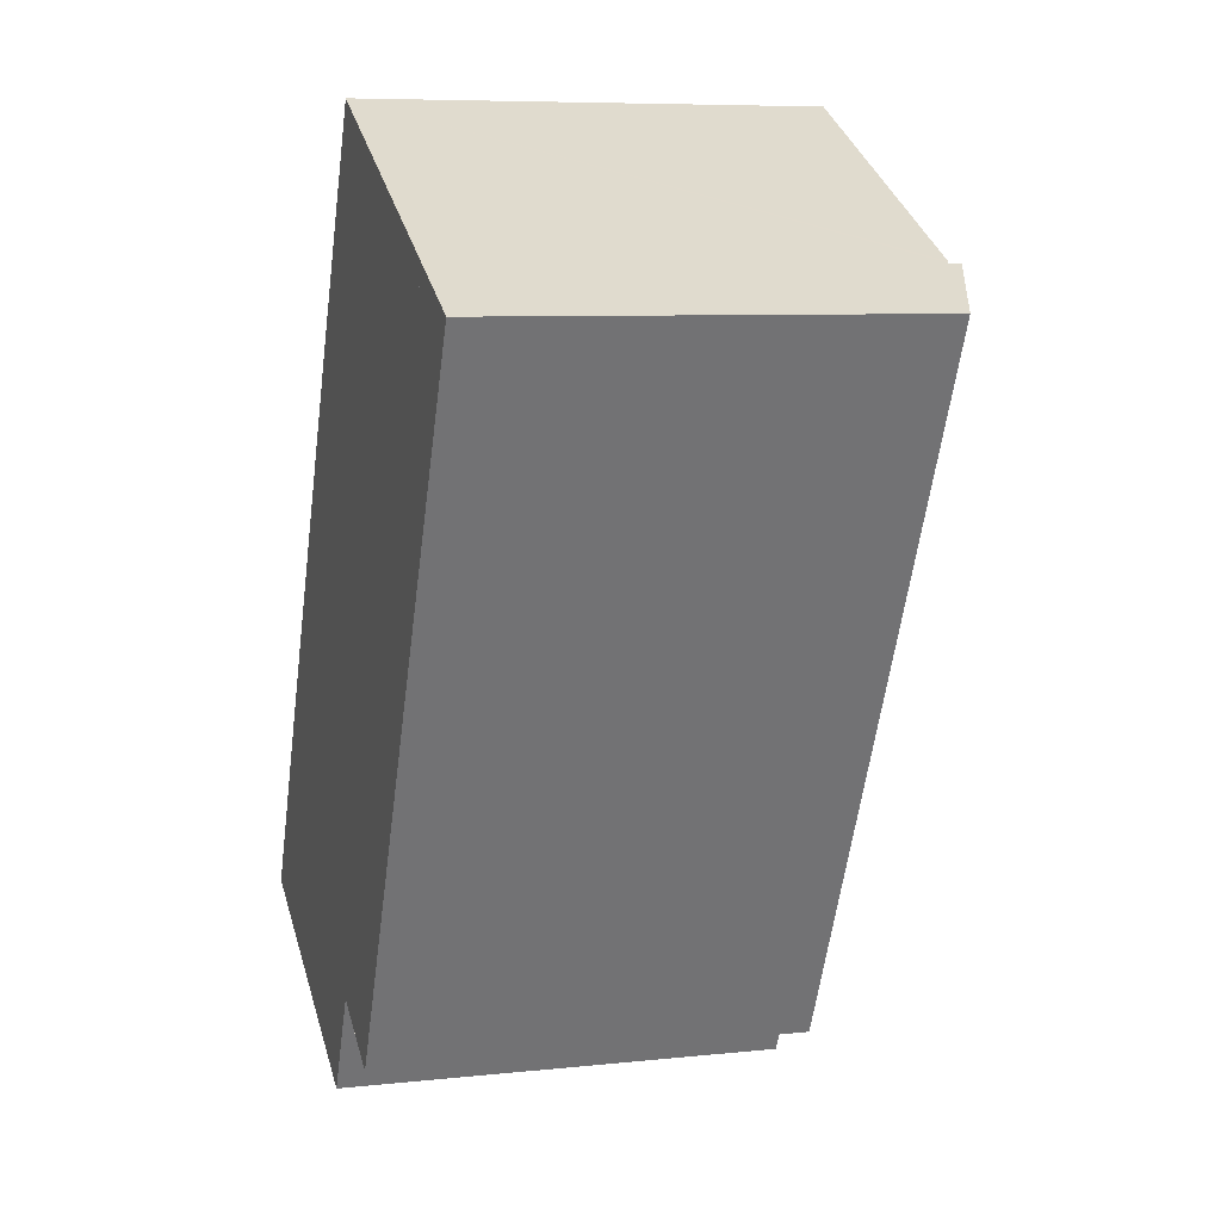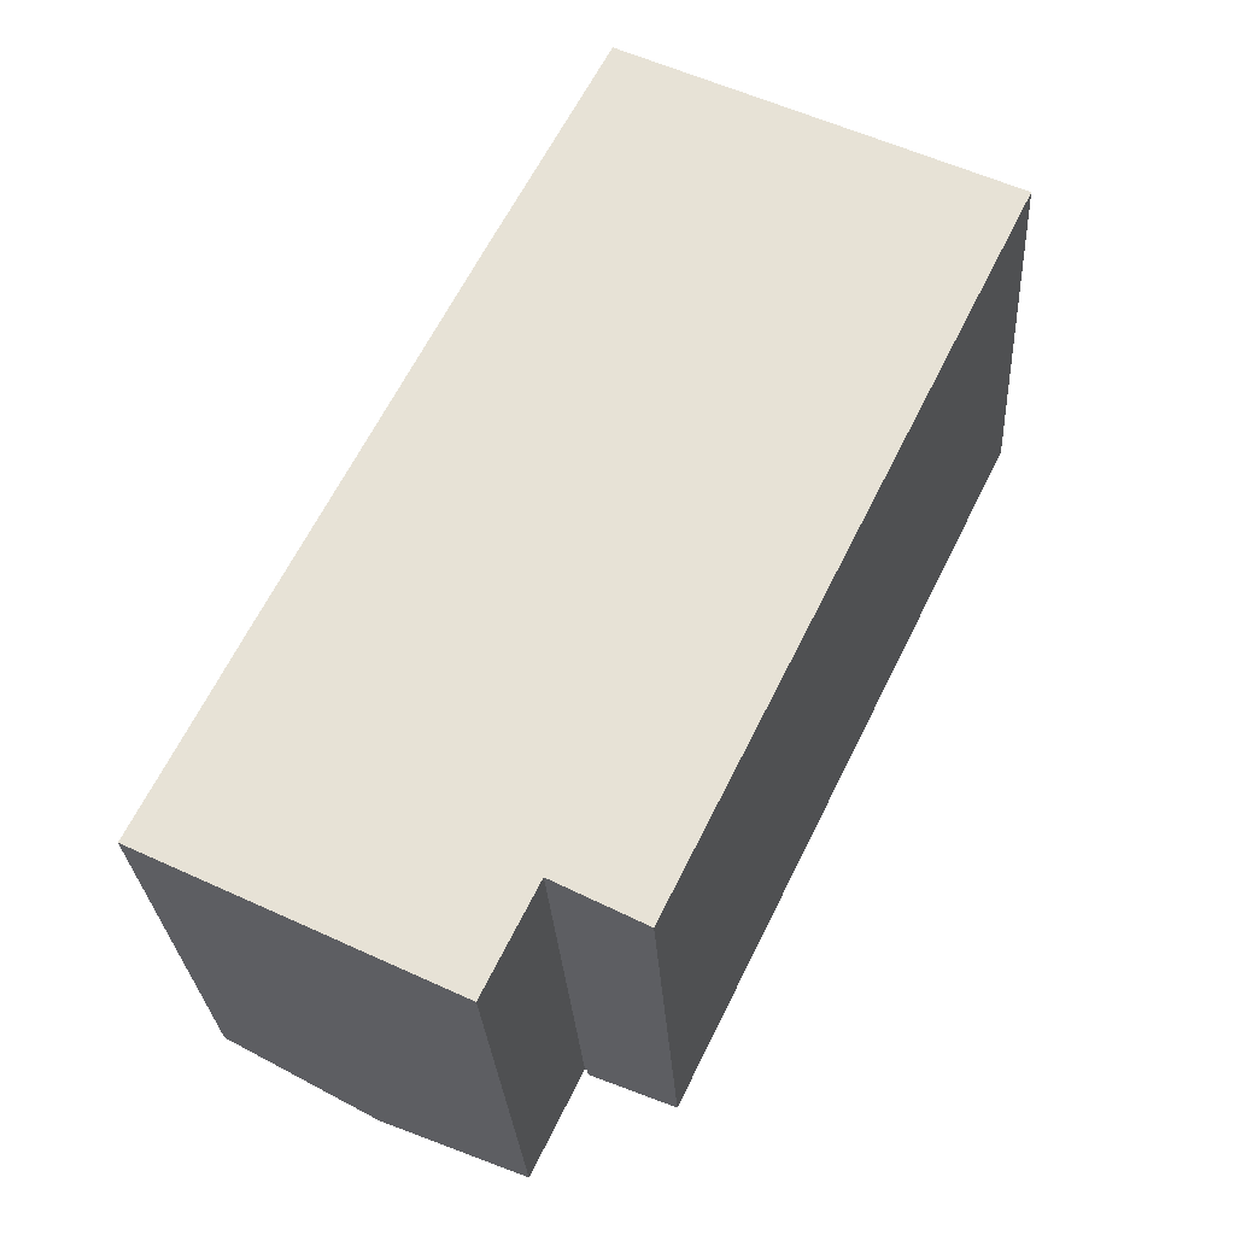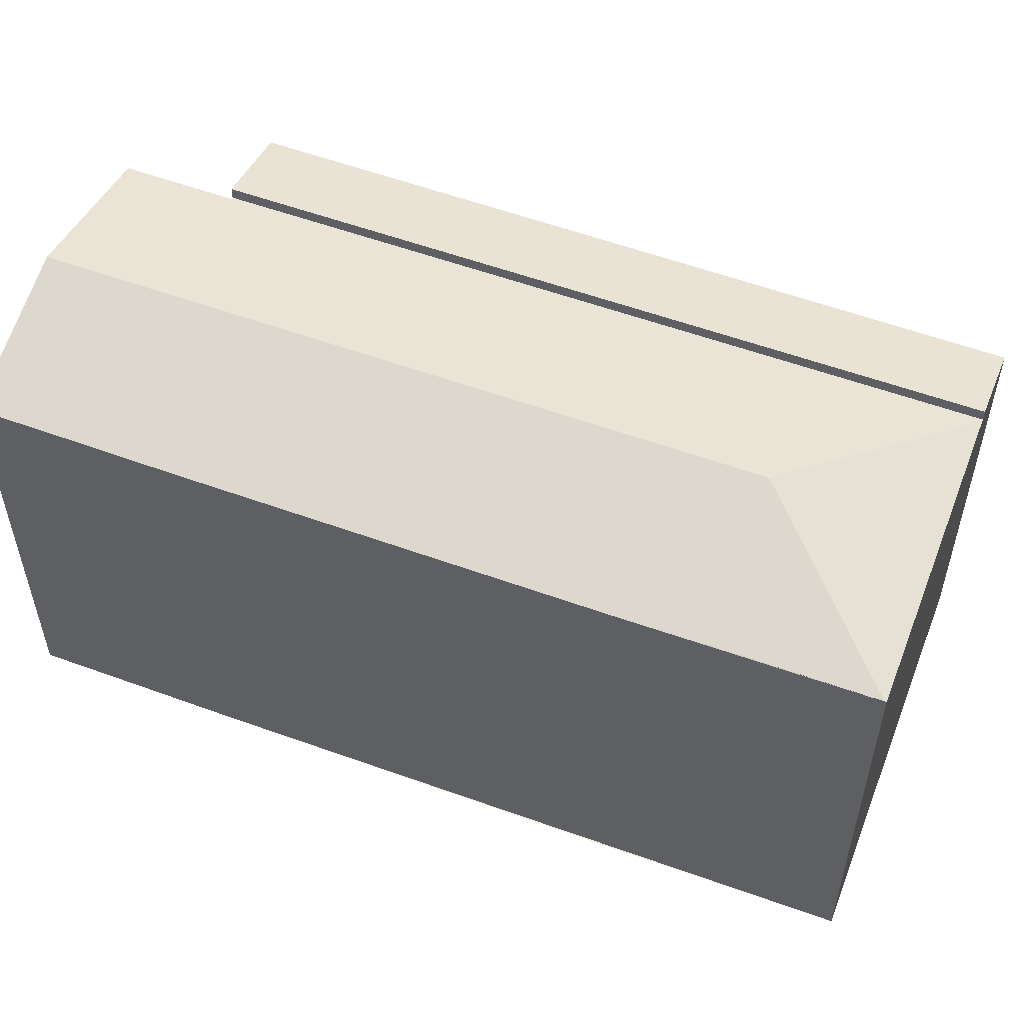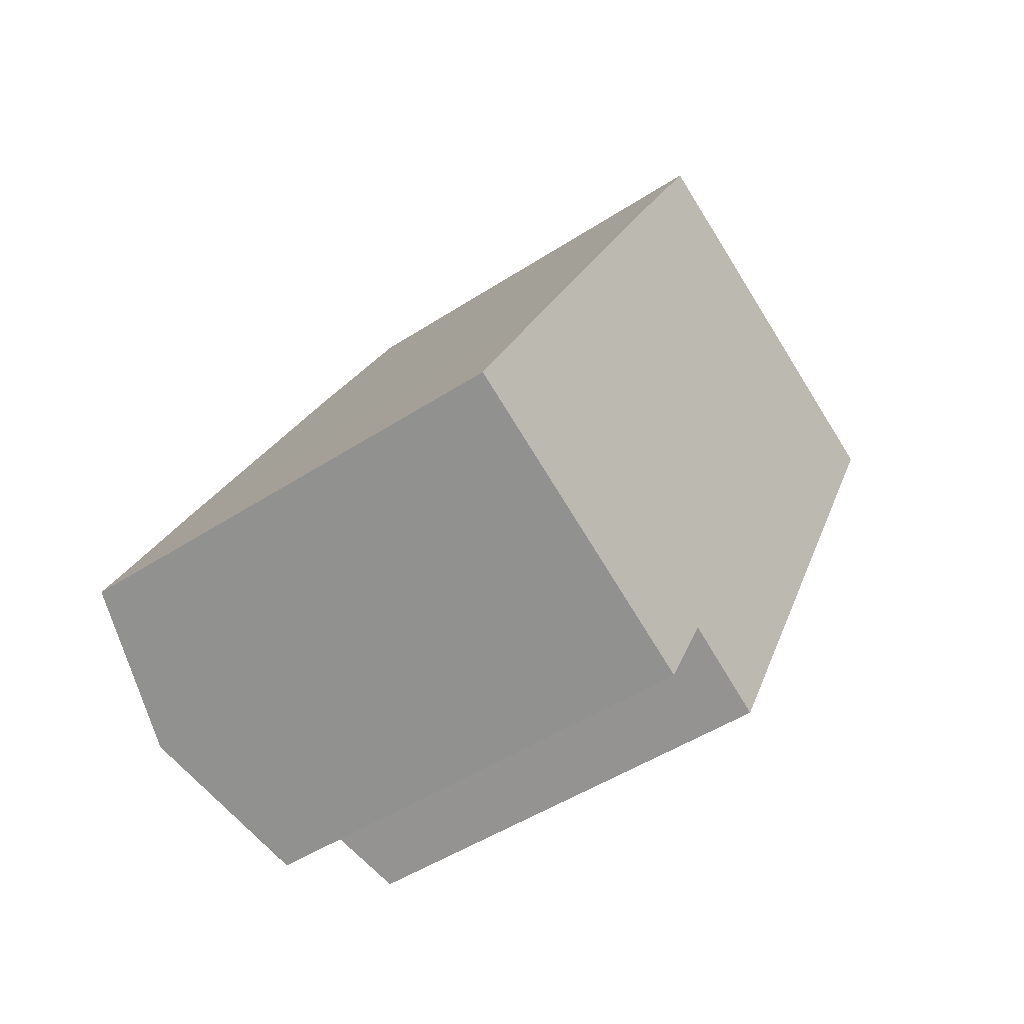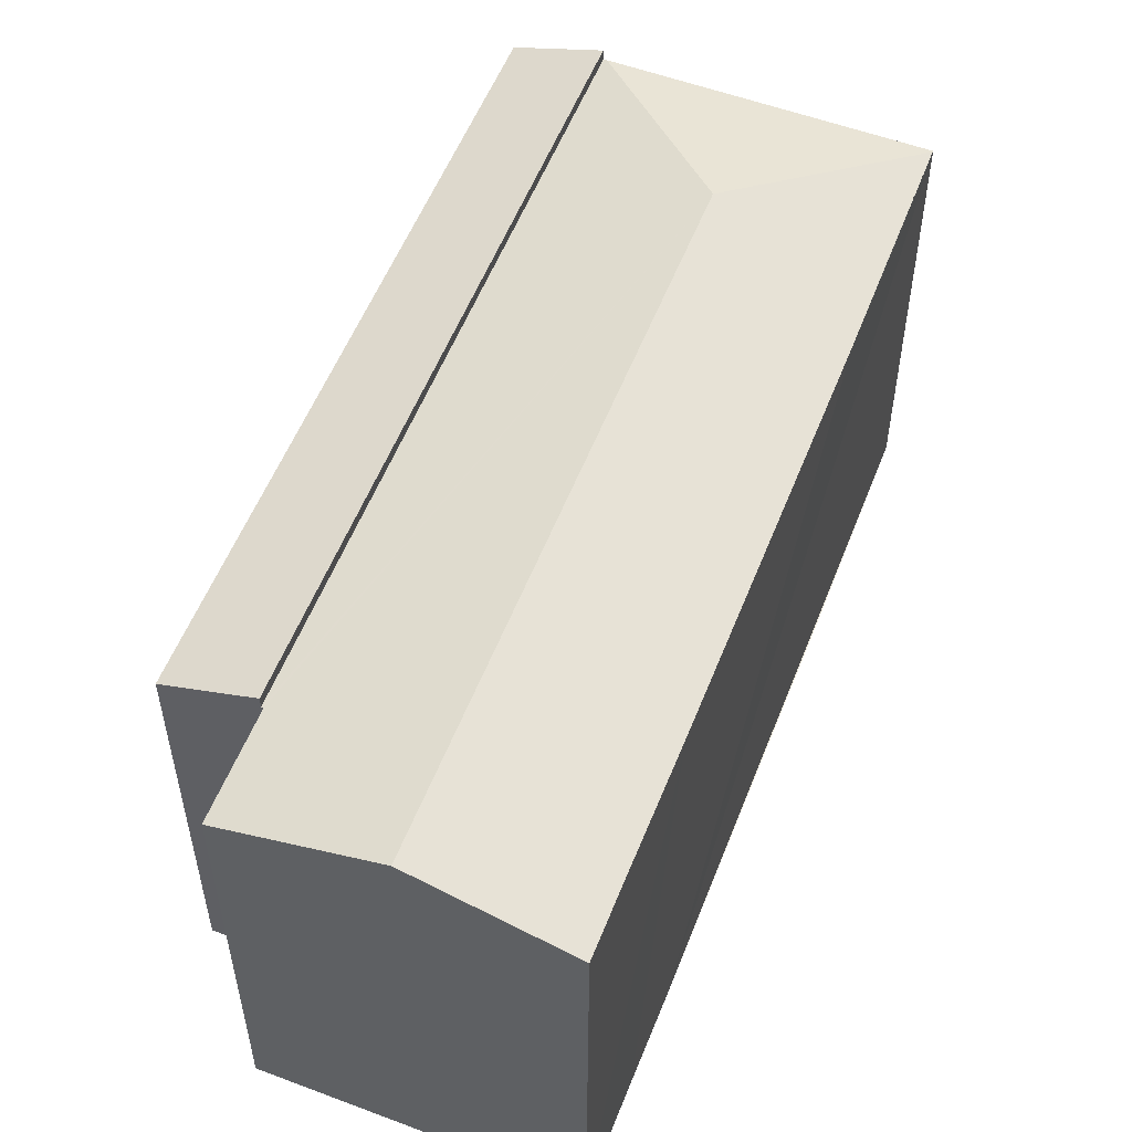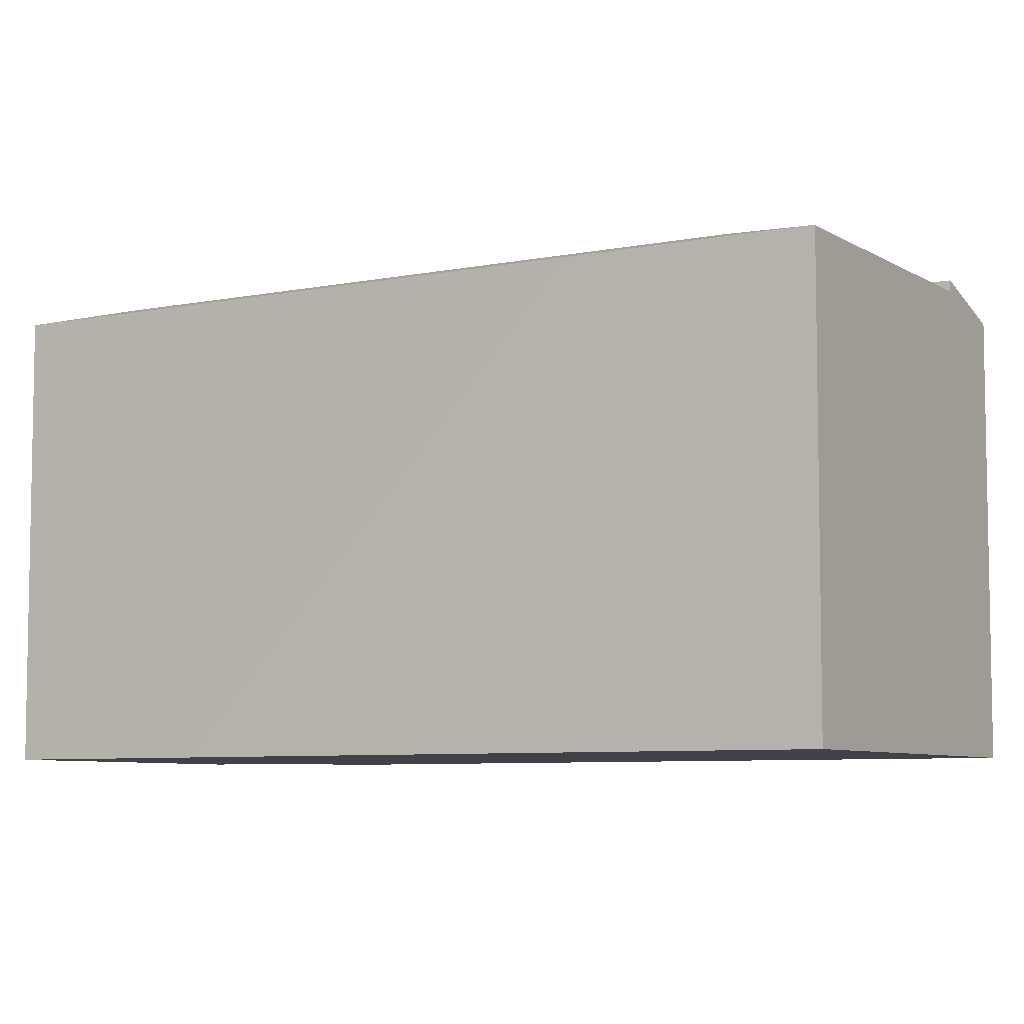
<metadata>
{"format":"obj","ext":"obj","renderer":"f3d","projection":"perspective","resolution":1024,"background":"white","views":[{"elev":7.4,"azim":73.0,"up":"+Z"},{"elev":-28.6,"azim":3.5,"up":"+Z"},{"elev":56.2,"azim":-42.8,"up":"+Y"},{"elev":-48.2,"azim":-53.9,"up":"+Z"},{"elev":55.4,"azim":-132.4,"up":"+Y"},{"elev":-6.8,"azim":-32.9,"up":"+Y"}]}
</metadata>
<code>
v  10.79 12.38 21.72
v  12.74 13.57 15.82
v  10.77 12.39 21.68
v  11.48 12.38 21.38
v  18.66 12.38 17.82
v  9.252 12.39 18.64
v  7.71 12.38 15.62
v  5.291 13.57 0.822
v  2.531 12.38 5.166
v  1.361 12.39 2.769
v  0.979 12.39 1.986
v  3.934 13.57 -1.91
v  0 12.39 7.587e-16
v  18.75 12.35 17.77
v  9.386 12.35 -1.09
v  9.324 12.37 -1.058
v  9.277 12.37 -1.153
v  7.944 12.37 -3.856
v  2.531 -3.163e-16 5.166
v  10.79 -1.33e-15 21.72
v  7.71 -9.568e-16 15.62
v  9.252 -1.141e-15 18.64
v  10.77 -1.328e-15 21.68
v  0 0 0
v  1.361 -1.696e-16 2.769
v  0.979 -1.216e-16 1.986
v  11.48 -1.309e-15 21.38
v  18.75 -1.088e-15 17.77
v  18.66 -1.091e-15 17.82
v  9.386 6.674e-17 -1.09
v  9.324 6.478e-17 -1.058
v  7.944 2.361e-16 -3.856
v  9.277 7.06e-17 -1.153
v  3.934 1.17e-16 -1.91
v  20.99 11.9 16.66
v  9.386 12.7 -1.09
v  18.75 12.69 17.77
v  16.72 11.89 7.979
v  14.61 11.89 3.673
v  11.68 11.89 -2.284
v  20.99 -1.02e-15 16.66
v  11.68 1.399e-16 -2.284
v  16.72 -4.886e-16 7.979
v  14.61 -2.249e-16 3.673
g defaultobject
f 1 2 3
f 2 1 4
f 2 4 5
f 2 6 3
f 6 2 7
f 7 2 8
f 7 8 9
f 9 8 10
f 10 8 11
f 11 8 12
f 11 12 13
f 14 2 5
f 2 14 15
f 2 15 16
f 16 8 2
f 8 16 17
f 8 17 18
f 8 18 12
f 19 7 9
f 7 19 1
f 1 19 20
f 20 19 21
f 20 21 22
f 20 22 23
f 6 1 3
f 1 6 7
f 24 11 13
f 11 24 10
f 10 24 9
f 9 24 25
f 9 25 19
f 25 24 26
f 20 4 1
f 4 20 5
f 5 20 14
f 14 20 27
f 14 27 28
f 28 27 29
f 28 15 14
f 15 28 30
f 31 17 16
f 17 31 18
f 18 31 32
f 32 31 33
f 15 31 16
f 31 15 30
f 32 12 18
f 12 32 13
f 13 32 24
f 24 32 34
f 34 26 24
f 26 34 32
f 26 32 33
f 26 33 25
f 25 33 19
f 19 33 31
f 19 31 30
f 19 30 28
f 19 28 21
f 21 28 22
f 22 28 23
f 23 28 27
f 23 27 20
f 27 28 29
f 35 36 37
f 36 35 38
f 36 38 39
f 36 39 40
f 41 38 35
f 38 41 39
f 39 41 40
f 40 41 42
f 42 41 43
f 42 43 44
f 40 30 36
f 30 40 42
f 30 37 36
f 37 30 28
f 28 35 37
f 35 28 41
f 44 30 42
f 30 44 28
f 28 44 43
f 28 43 41

</code>
